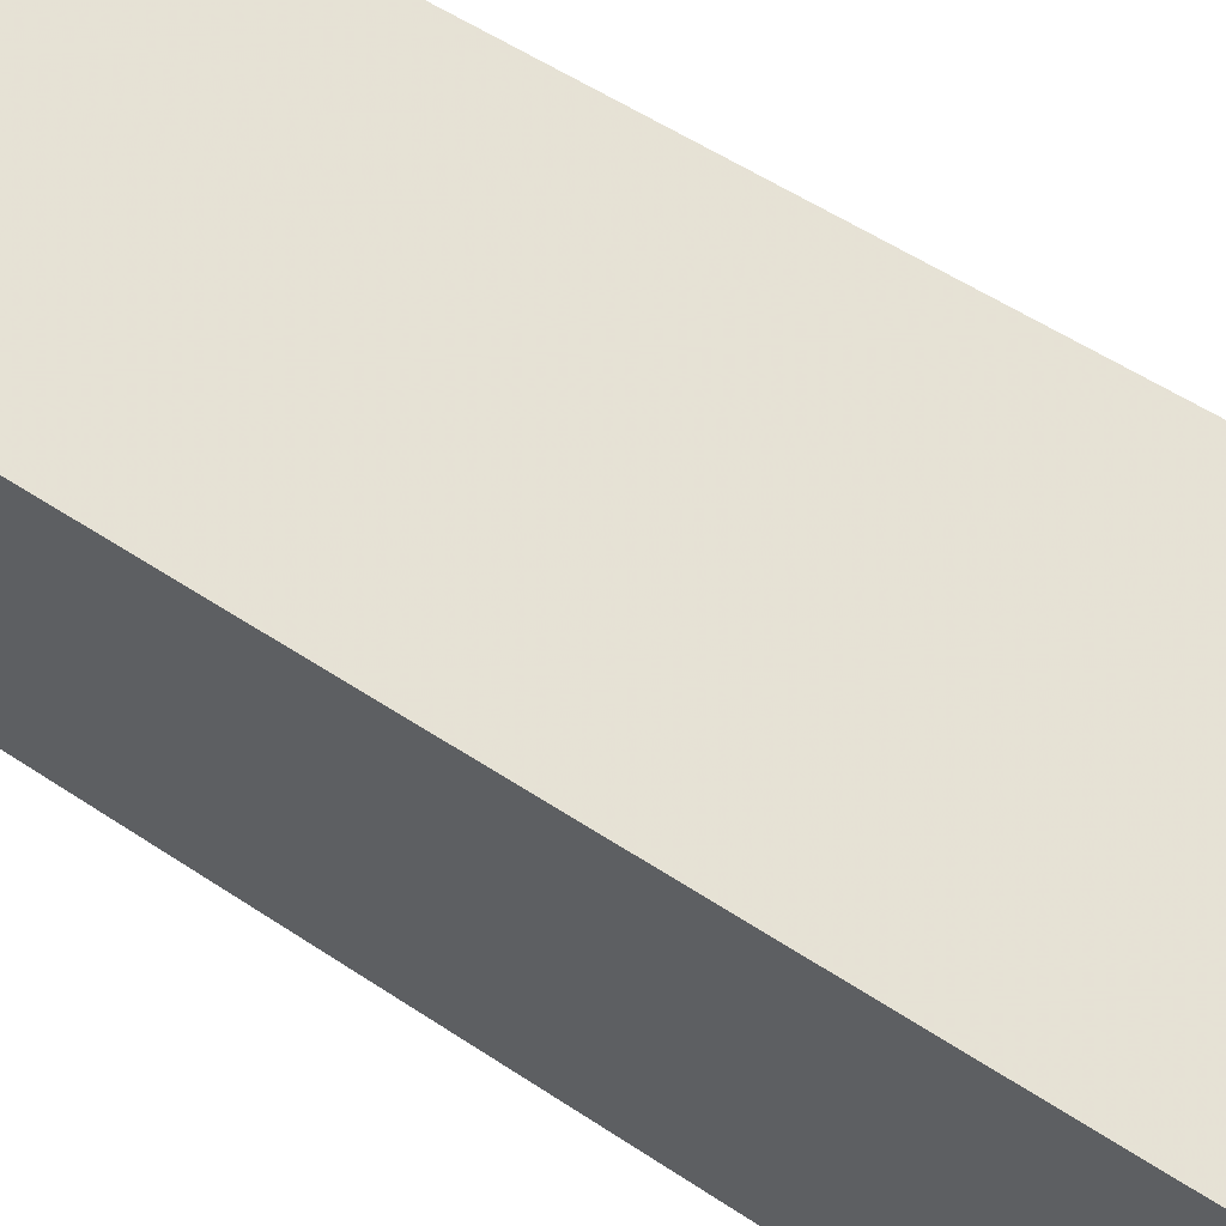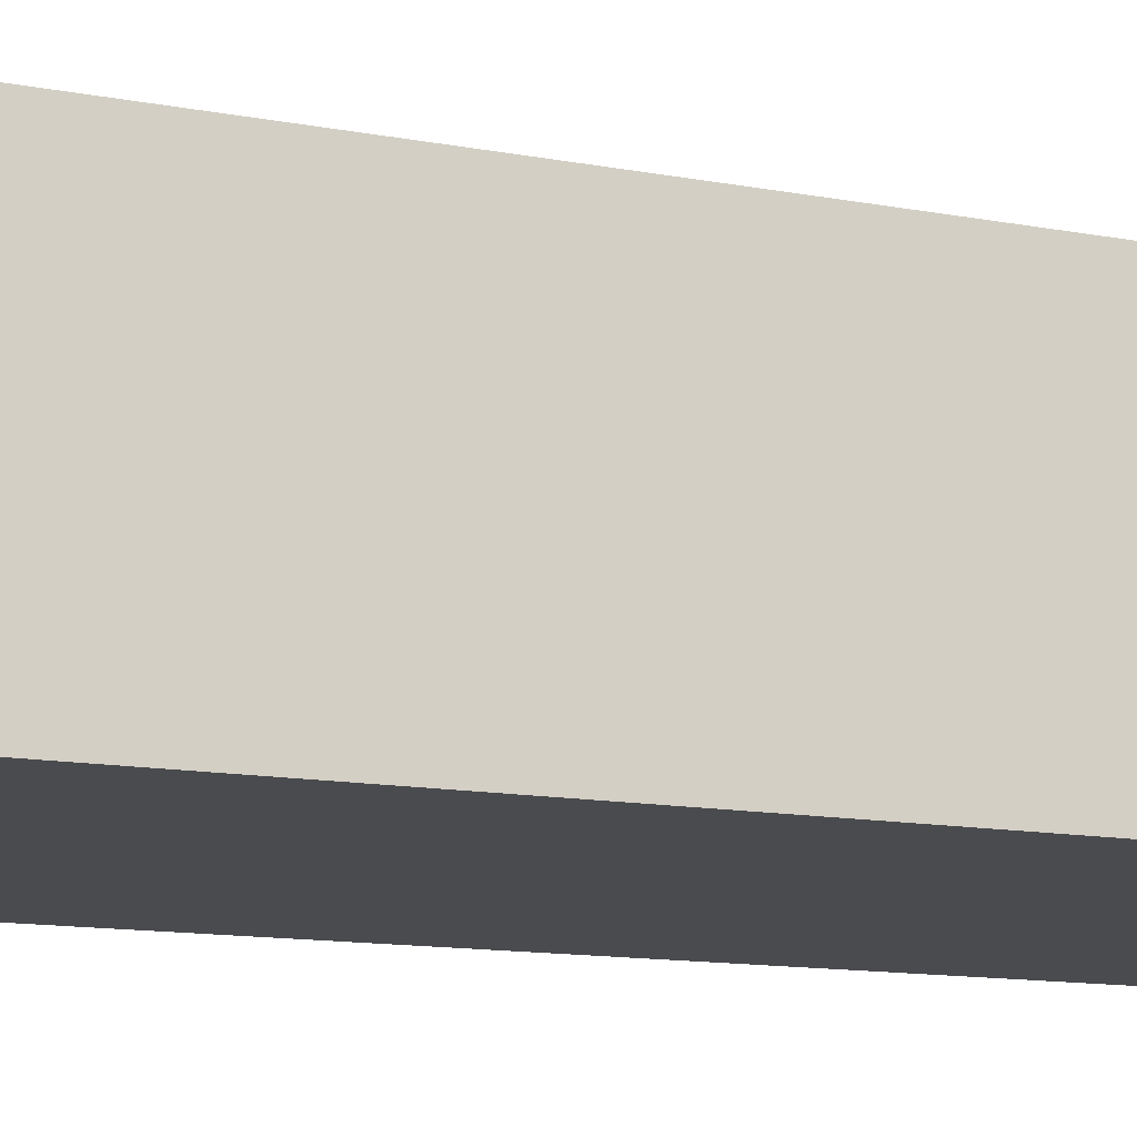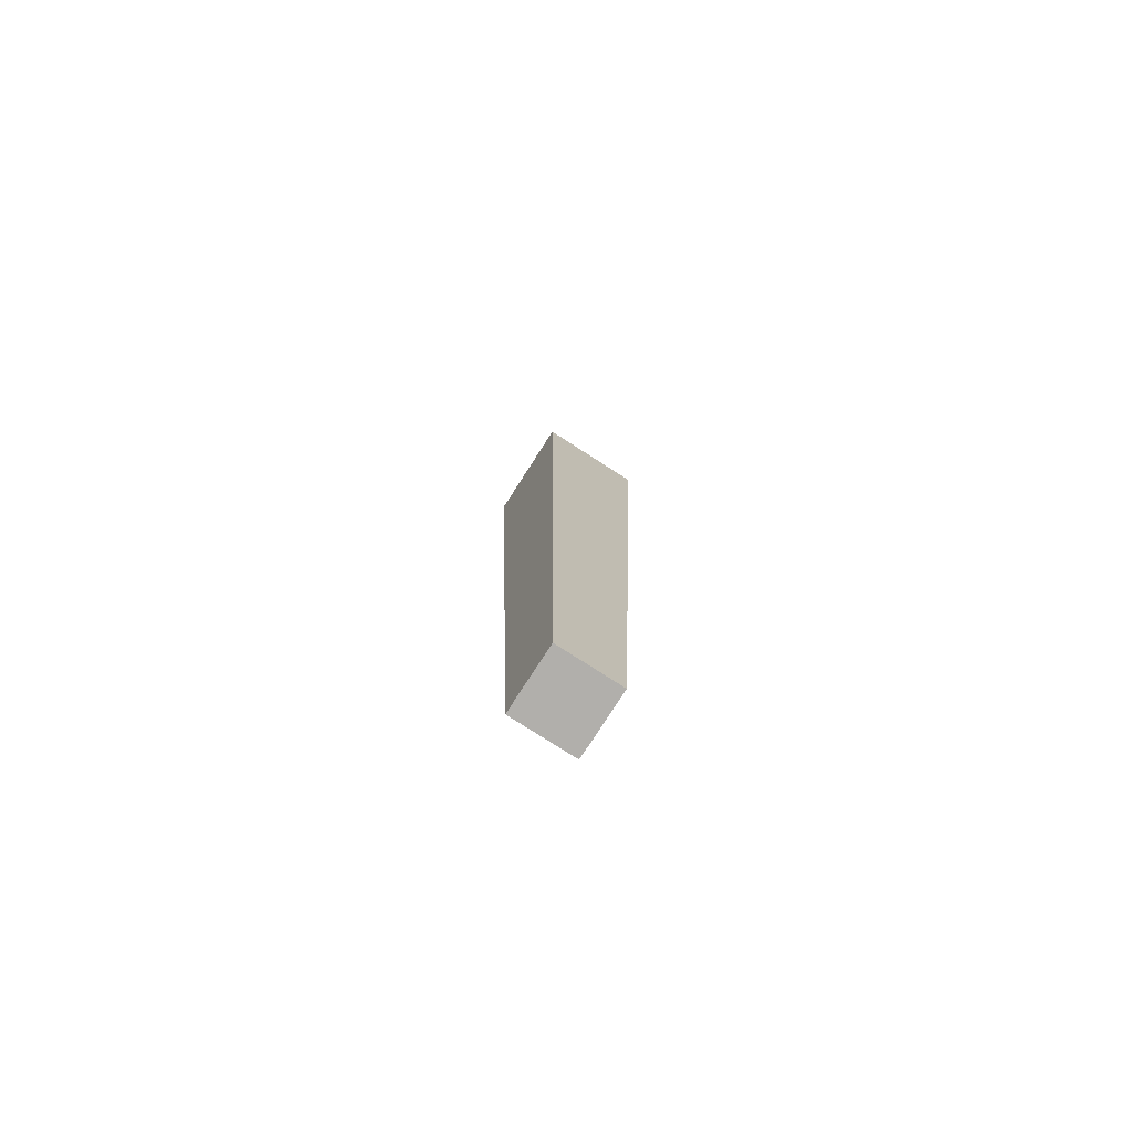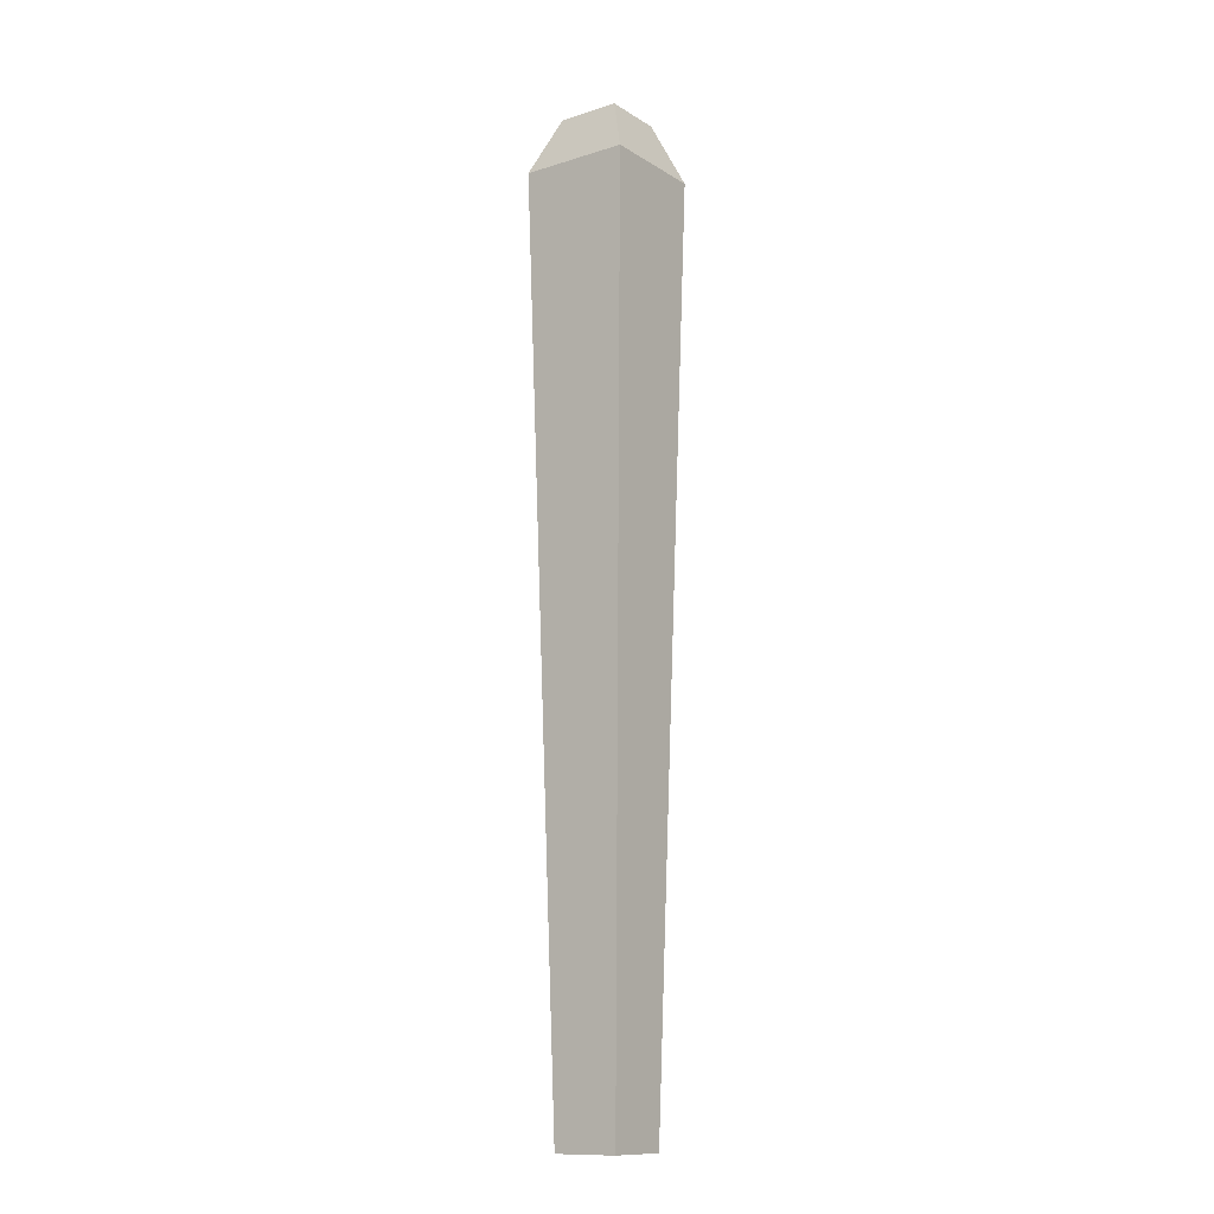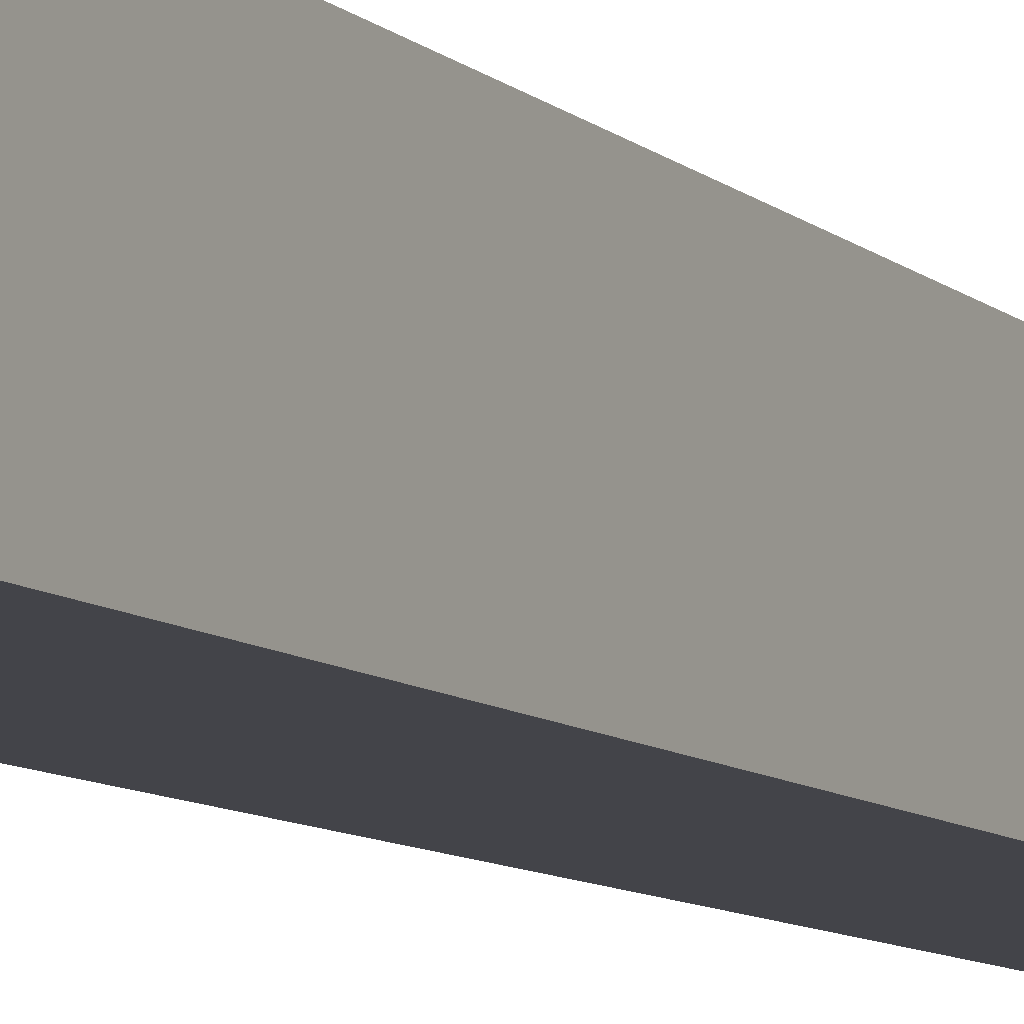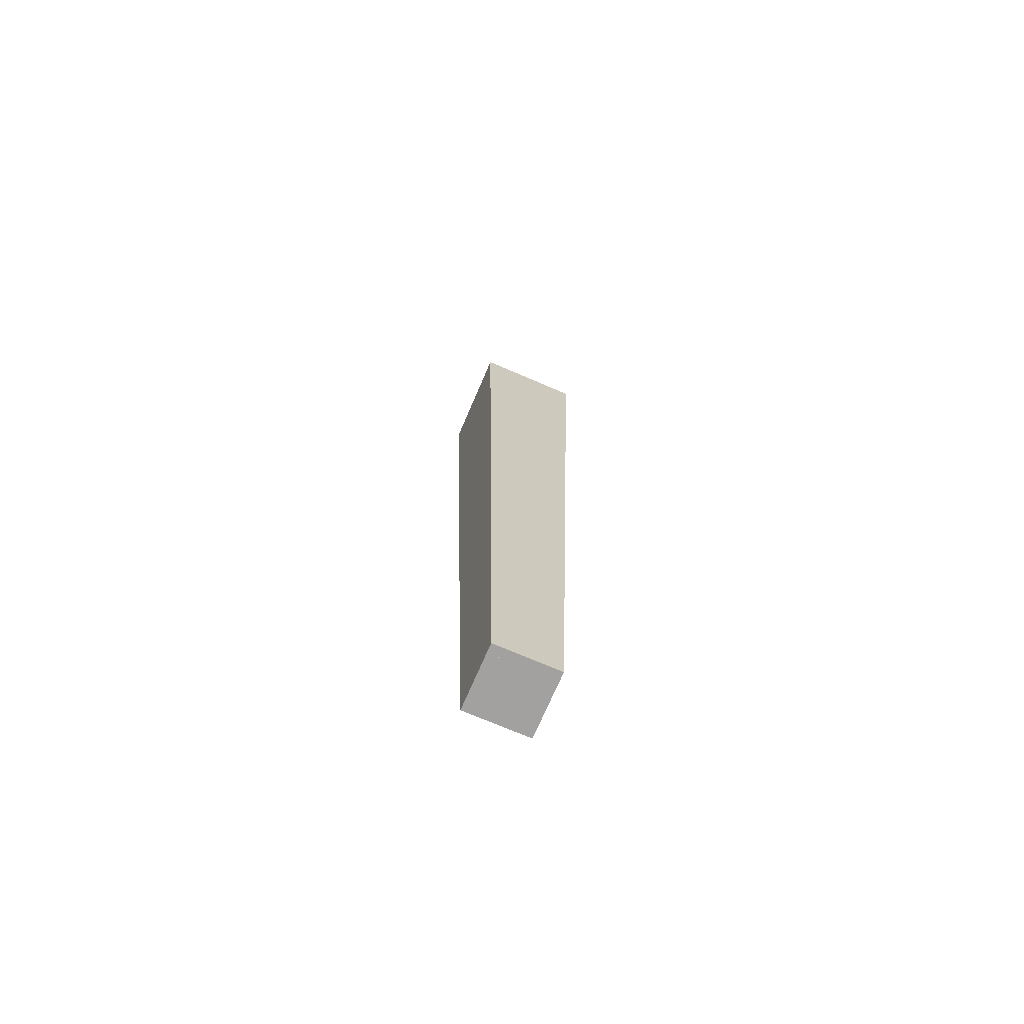
<metadata>
{"format":"obj","ext":"obj","renderer":"f3d","projection":"perspective","resolution":1024,"background":"white","views":[{"elev":64.2,"azim":-57.4,"up":"+Y"},{"elev":-14.9,"azim":69.4,"up":"+Y"},{"elev":-78.1,"azim":147.3,"up":"+Z"},{"elev":-12.6,"azim":125.9,"up":"+Z"},{"elev":-9.7,"azim":27.8,"up":"+Y"},{"elev":-72.3,"azim":-113.3,"up":"+Z"}]}
</metadata>
<code>
g Box01
v -0.3971 0.2943 1.749
v -0.3971 -0.2943 1.749
v -0.9858 -0.2943 1.749
v -0.9858 0.2943 1.749
v -0.7026 -0.01115 13.65
v -0.6803 -0.01115 13.65
v -0.6803 0.01115 13.65
v -0.7026 0.01115 13.65
v -0.3971 -0.2943 1.749
v -0.2027 -0.4887 12.88
v -1.18 -0.4887 12.88
v -0.9858 -0.2943 1.749
v -0.3971 0.2943 1.749
v -0.2027 0.4887 12.88
v -0.2027 -0.4887 12.88
v -0.3971 -0.2943 1.749
v -0.9858 0.2943 1.749
v -1.18 0.4887 12.88
v -0.2027 0.4887 12.88
v -0.3971 0.2943 1.749
v -0.9858 -0.2943 1.749
v -1.18 -0.4887 12.88
v -1.18 0.4887 12.88
v -0.9858 0.2943 1.749
v -0.6803 0.01115 13.65
v -0.9697 -0.2782 13.59
v -0.4132 -0.2782 13.59
v -0.7026 0.01115 13.65
v -0.4132 0.2782 13.59
v -0.7026 -0.01115 13.65
v -0.9697 0.2782 13.59
v -0.6803 -0.01115 13.65
v -0.9697 -0.2782 13.59
v -1.18 -0.4887 12.88
v -0.2027 -0.4887 12.88
v -0.4132 -0.2782 13.59
v -0.4132 -0.2782 13.59
v -0.2027 -0.4887 12.88
v -0.2027 0.4887 12.88
v -0.4132 0.2782 13.59
v -0.2027 0.4887 12.88
v -1.18 0.4887 12.88
v -0.9697 0.2782 13.59
v -1.18 0.4887 12.88
v -1.18 -0.4887 12.88
v -0.9697 -0.2782 13.59
f 1 2 3
f 3 4 1
f 5 6 7
f 7 8 5
f 9 10 11
f 11 12 9
f 13 14 15
f 15 16 13
f 17 18 19
f 19 20 17
f 21 22 23
f 23 24 21
f 25 26 27
f 27 28 25
f 28 27 29
f 29 30 28
f 30 29 31
f 31 32 30
f 32 31 26
f 26 25 32
f 33 34 35
f 35 36 33
f 37 38 39
f 39 29 37
f 40 41 42
f 42 43 40
f 31 44 45
f 45 46 31
g Box02
v -0.2791 0.4124 1.749
v -0.2791 -0.4124 1.749
v -1.104 -0.4124 1.749
v -1.104 0.4124 1.749
v -0.7071 -0.01562 14.08
v -0.6759 -0.01562 14.08
v -0.6759 0.01562 14.08
v -0.7071 0.01562 14.08
v -0.2791 -0.4124 1.749
v -0.006766 -0.6847 13.28
v -1.376 -0.6847 13.28
v -1.104 -0.4124 1.749
v -0.2791 0.4124 1.749
v -0.006766 0.6847 13.28
v -0.006766 -0.6847 13.28
v -0.2791 -0.4124 1.749
v -1.104 0.4124 1.749
v -1.376 0.6847 13.28
v -0.006766 0.6847 13.28
v -0.2791 0.4124 1.749
v -1.104 -0.4124 1.749
v -1.376 -0.6847 13.28
v -1.376 0.6847 13.28
v -1.104 0.4124 1.749
v -0.6759 0.01562 14.08
v -1.081 -0.3898 14.01
v -0.3017 -0.3898 14.01
v -0.7071 0.01562 14.08
v -0.3017 0.3898 14.01
v -0.7071 -0.01562 14.08
v -1.081 0.3898 14.01
v -0.6759 -0.01562 14.08
v -1.081 -0.3898 14.01
v -1.376 -0.6847 13.28
v -0.006766 -0.6847 13.28
v -0.3017 -0.3898 14.01
v -0.3017 -0.3898 14.01
v -0.006766 -0.6847 13.28
v -0.006766 0.6847 13.28
v -0.3017 0.3898 14.01
v -0.006766 0.6847 13.28
v -1.376 0.6847 13.28
v -1.081 0.3898 14.01
v -1.376 0.6847 13.28
v -1.376 -0.6847 13.28
v -1.081 -0.3898 14.01
f 47 48 49
f 49 50 47
f 51 52 53
f 53 54 51
f 55 56 57
f 57 58 55
f 59 60 61
f 61 62 59
f 63 64 65
f 65 66 63
f 67 68 69
f 69 70 67
f 71 72 73
f 73 74 71
f 74 73 75
f 75 76 74
f 76 75 77
f 77 78 76
f 78 77 72
f 72 71 78
f 79 80 81
f 81 82 79
f 83 84 85
f 85 75 83
f 86 87 88
f 88 89 86
f 77 90 91
f 91 92 77

</code>
